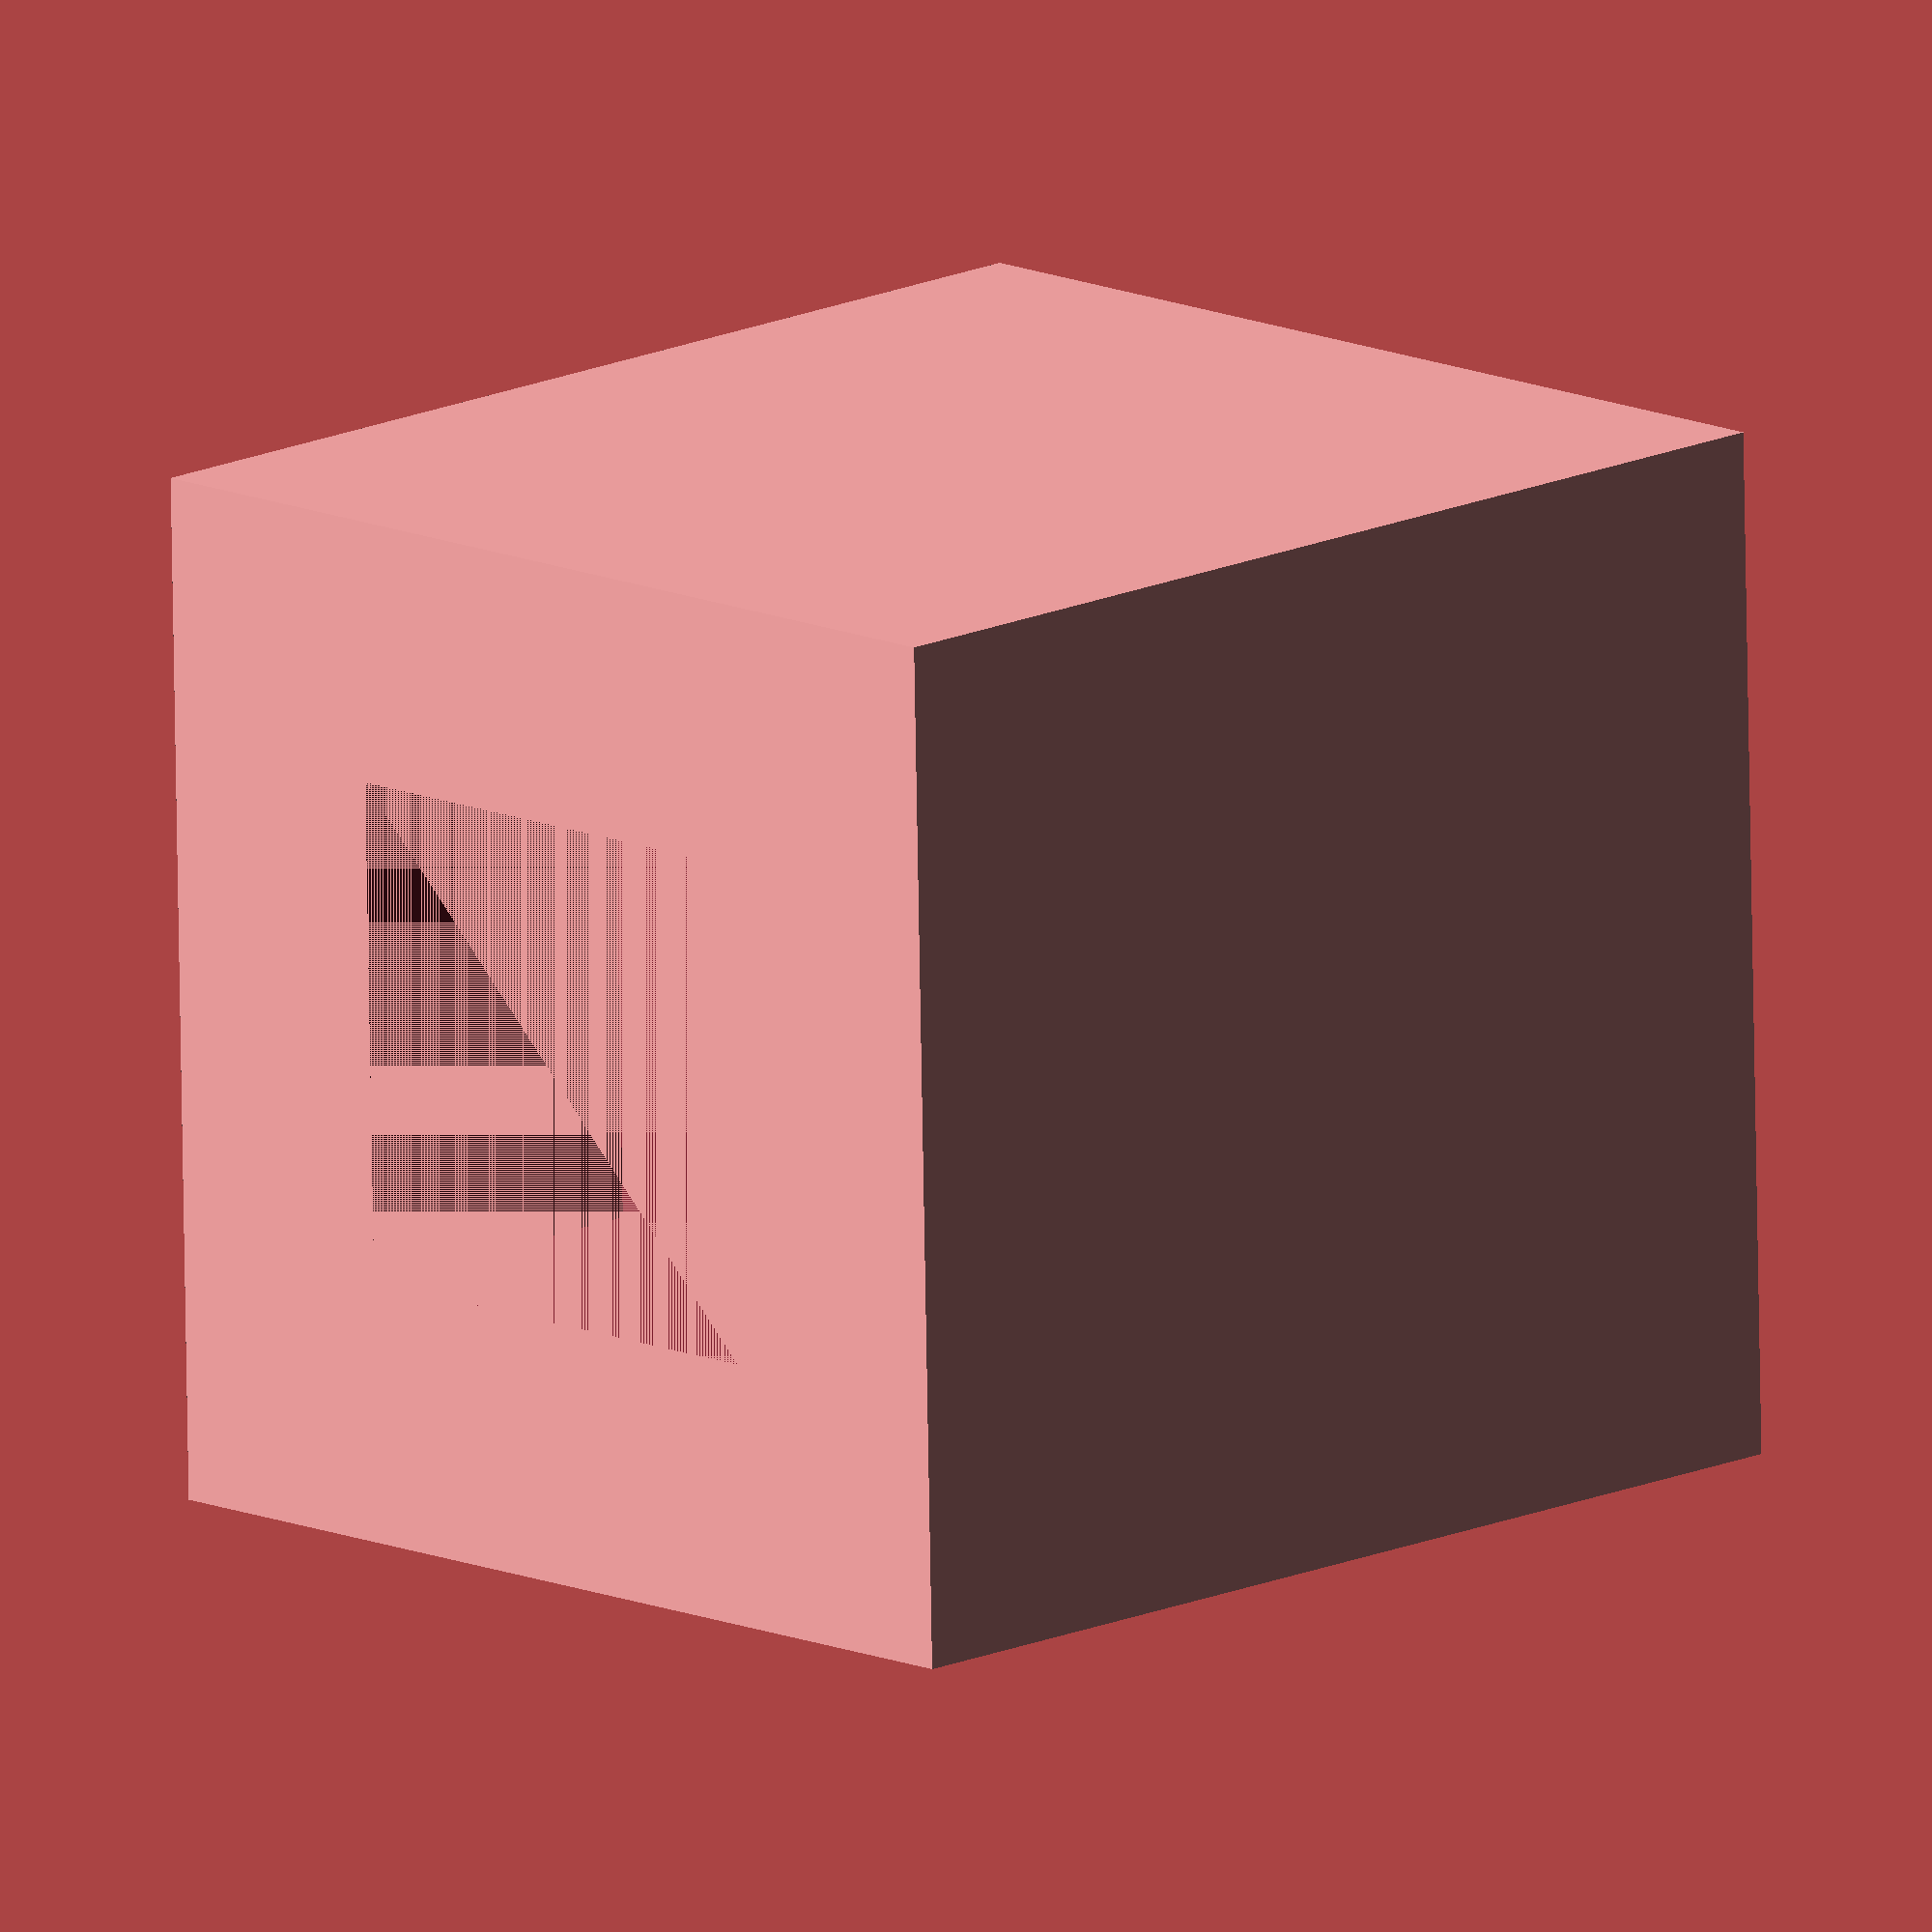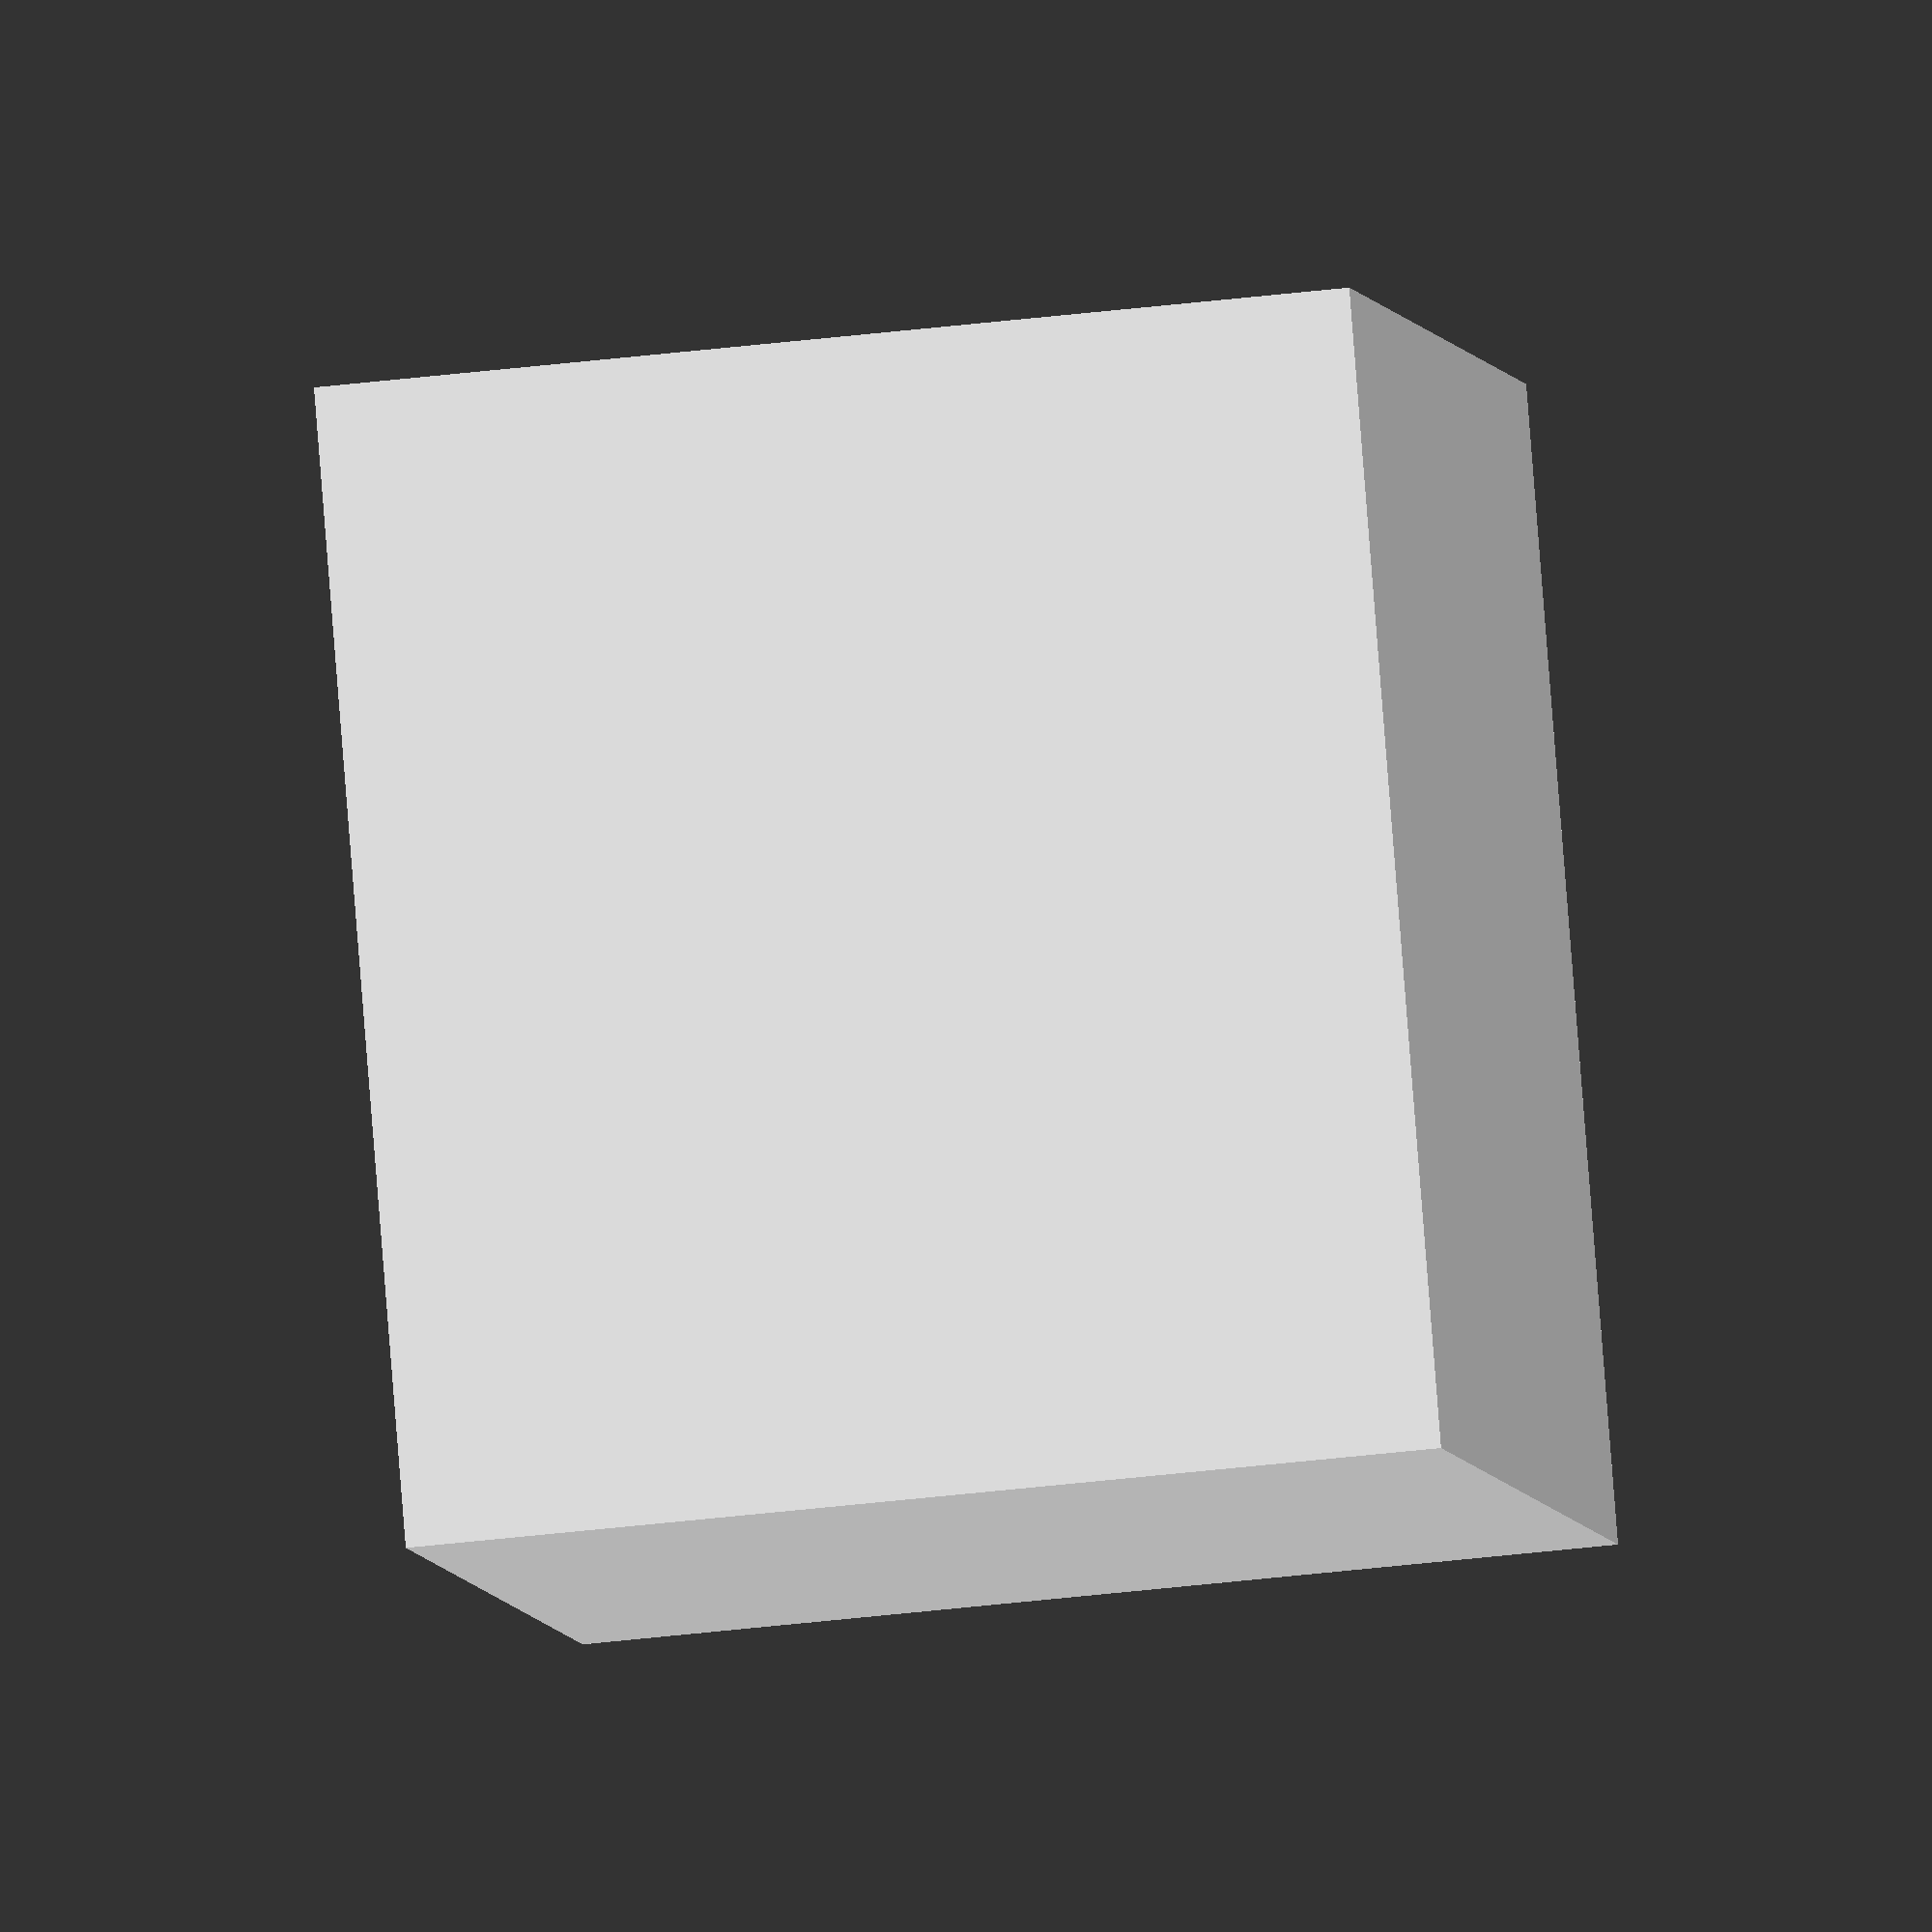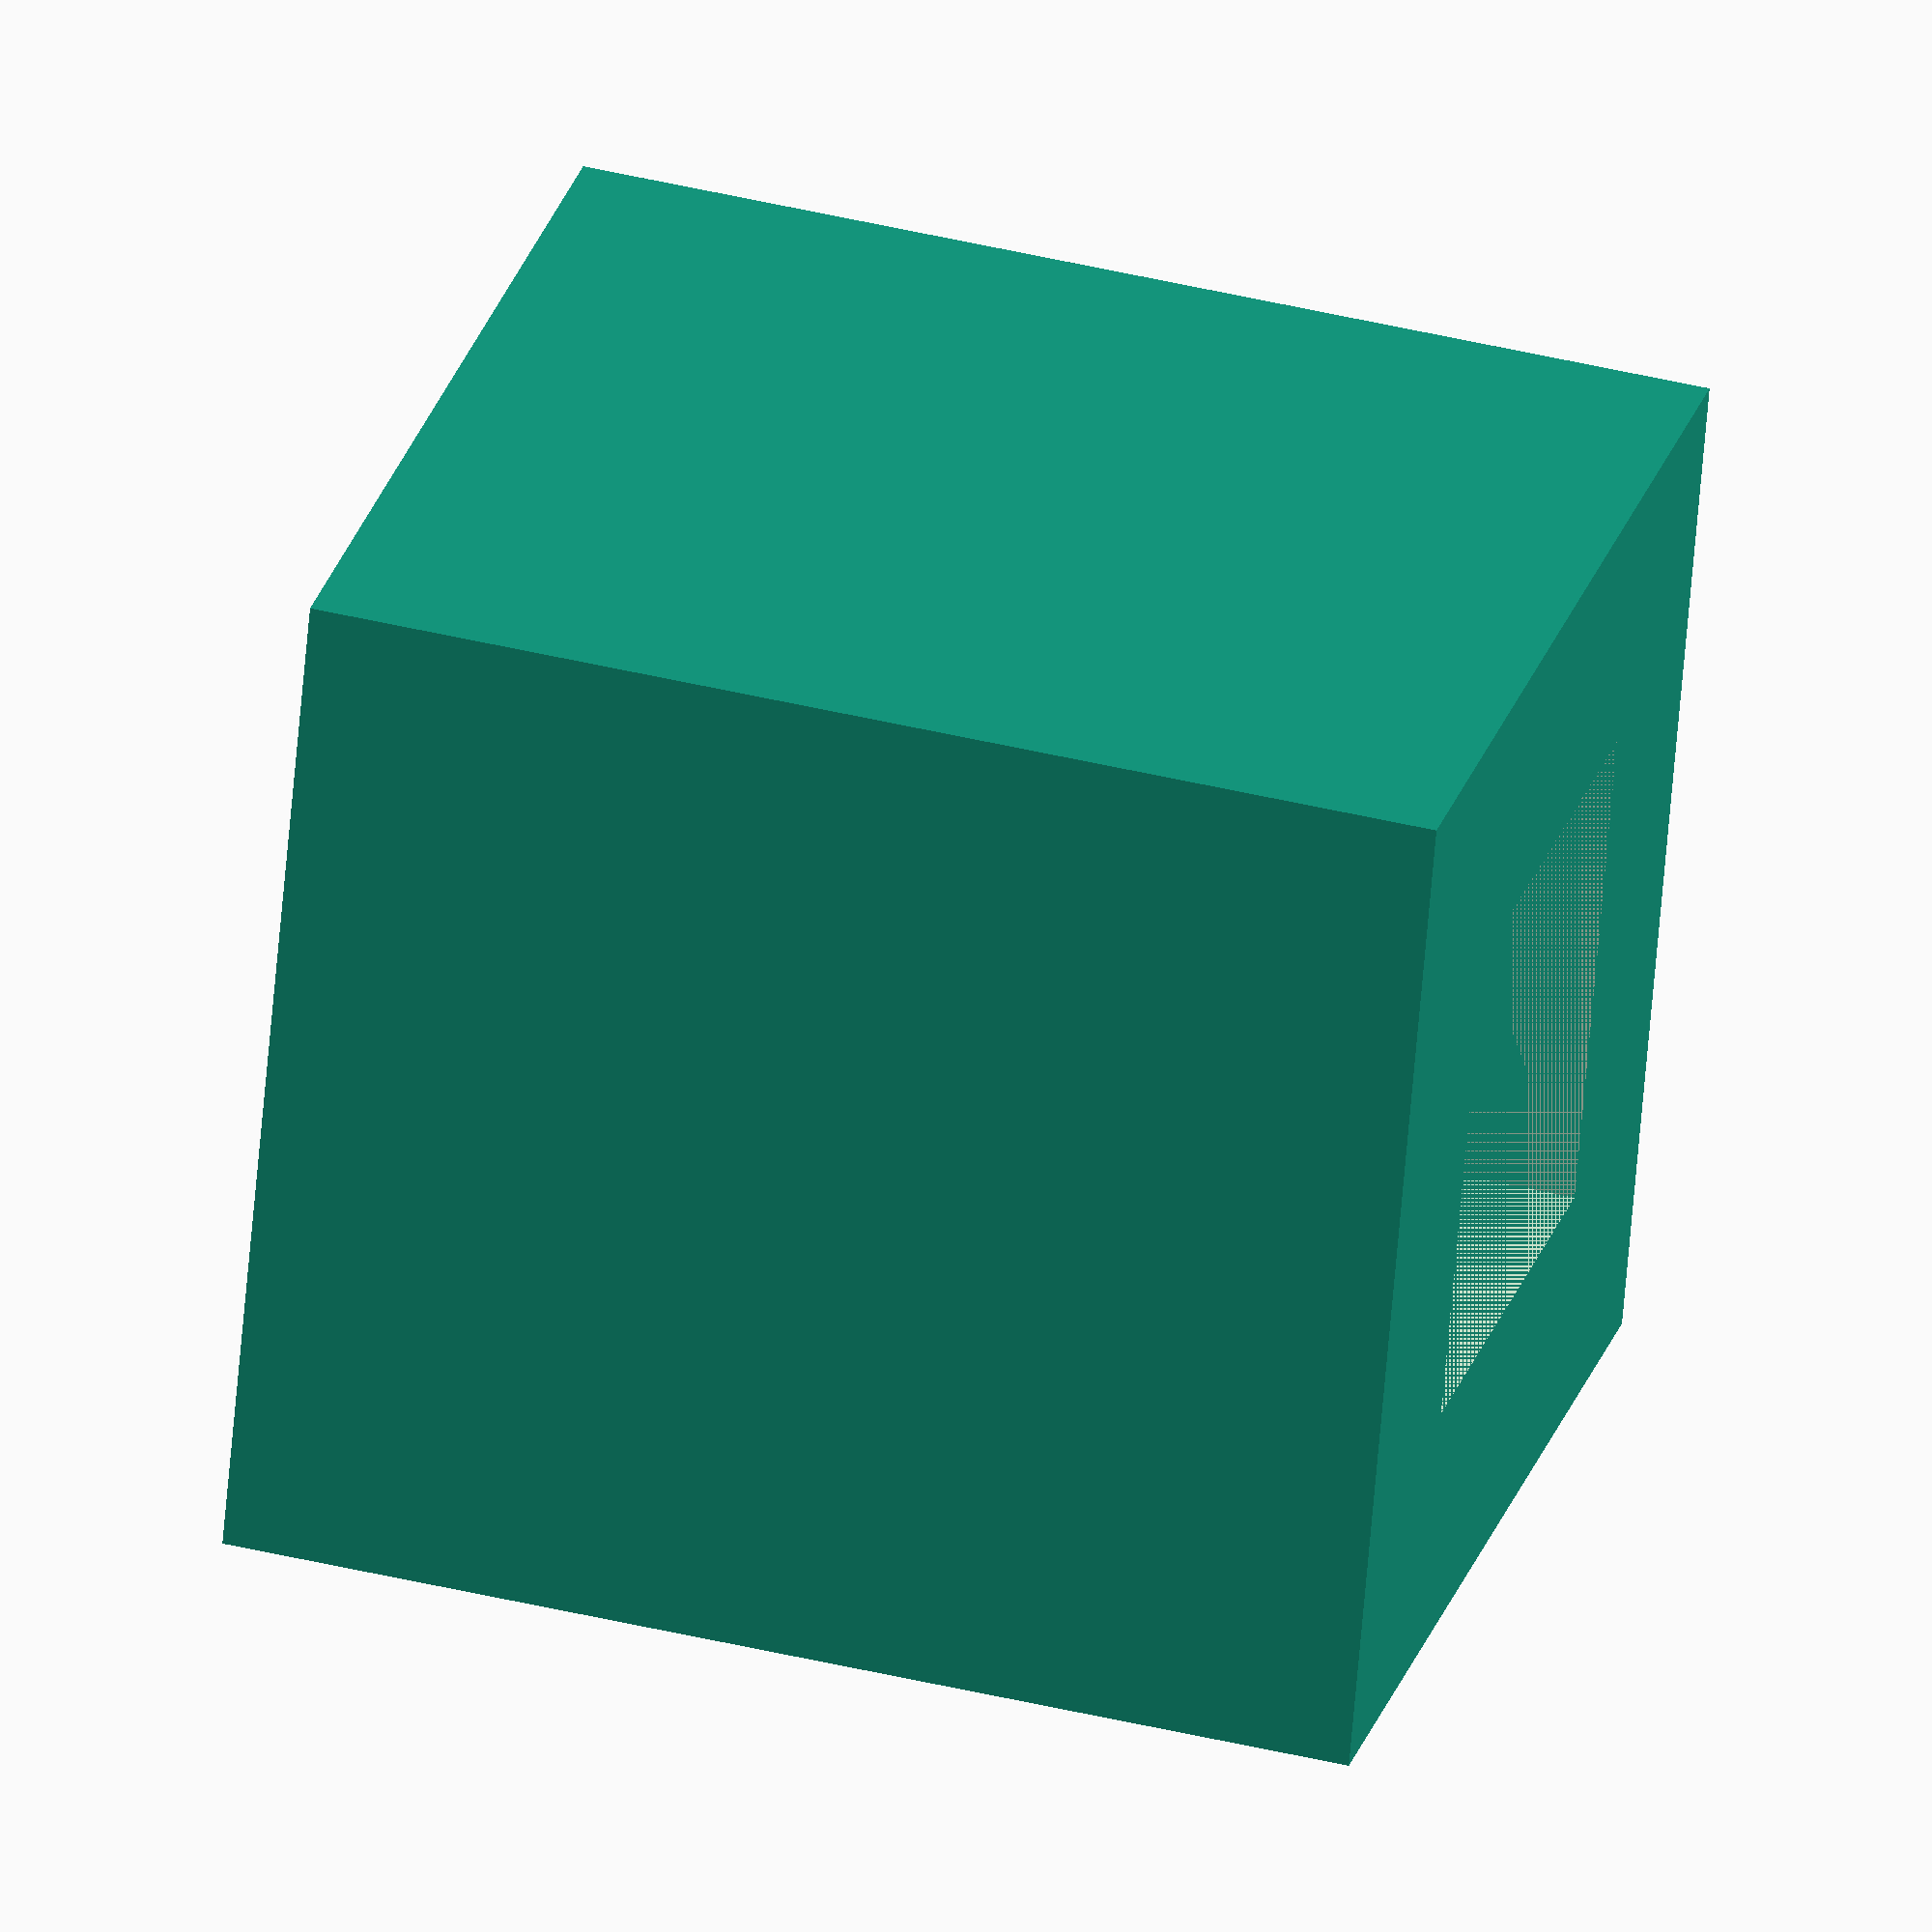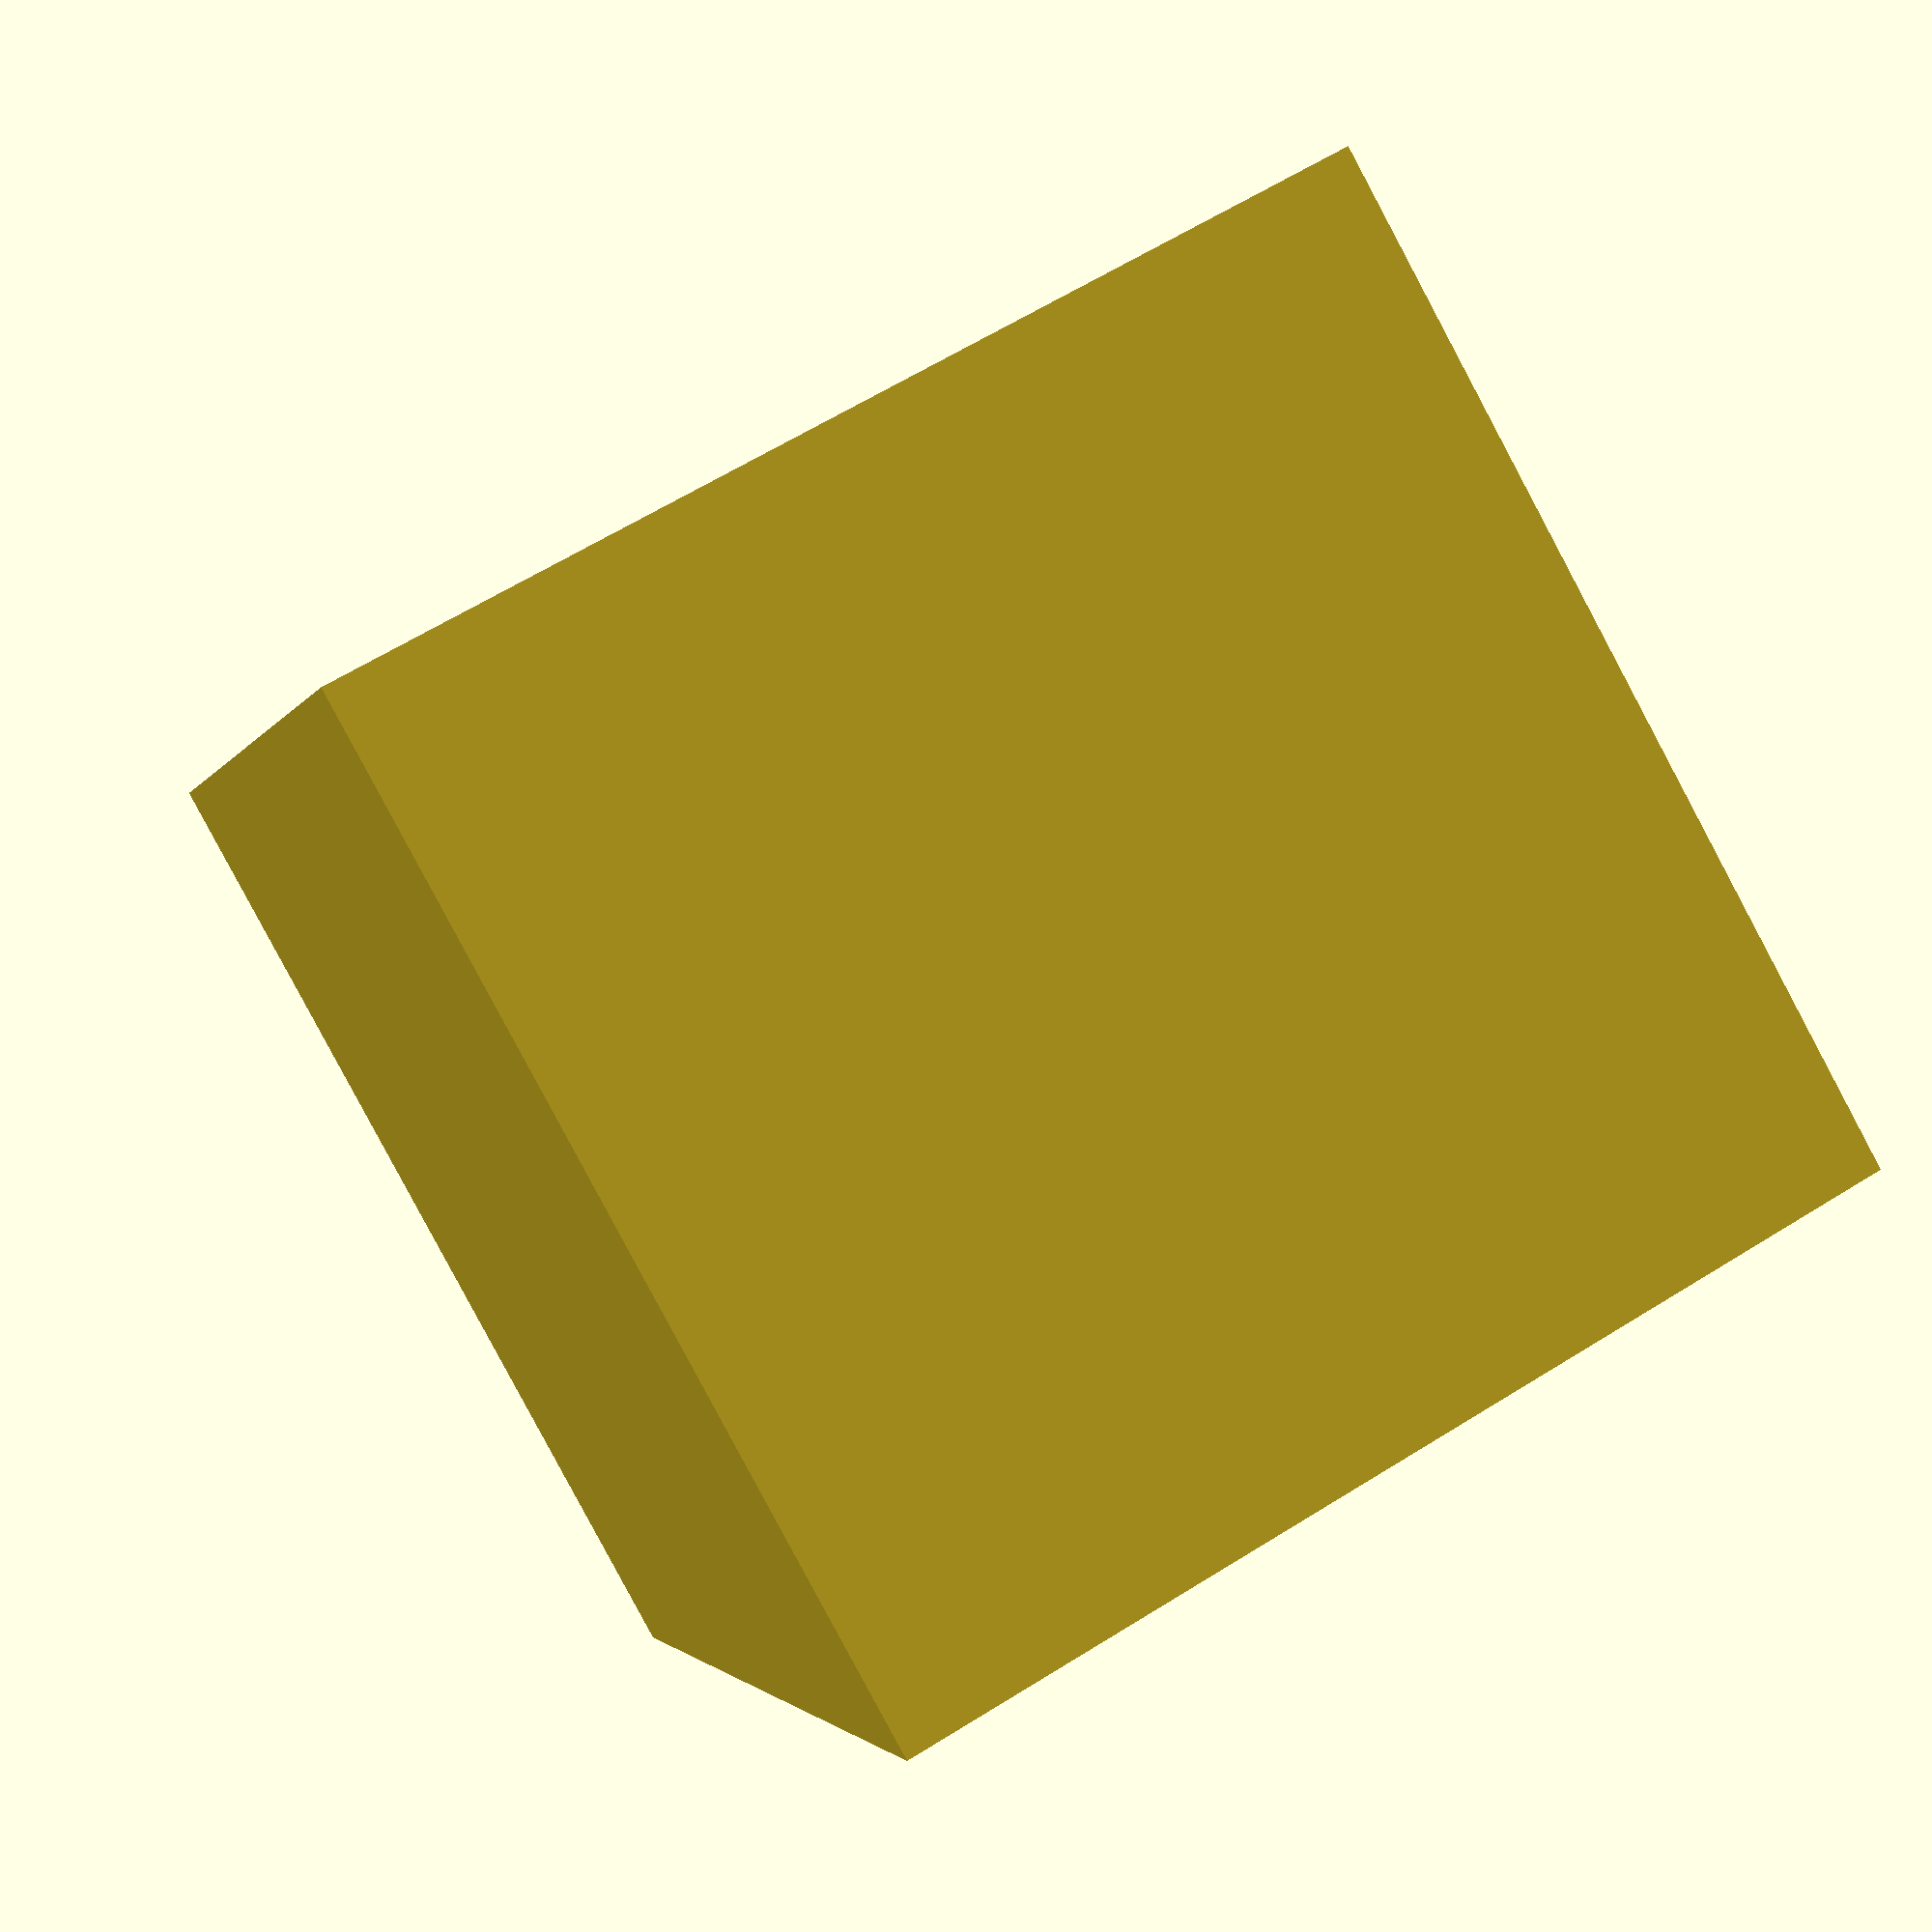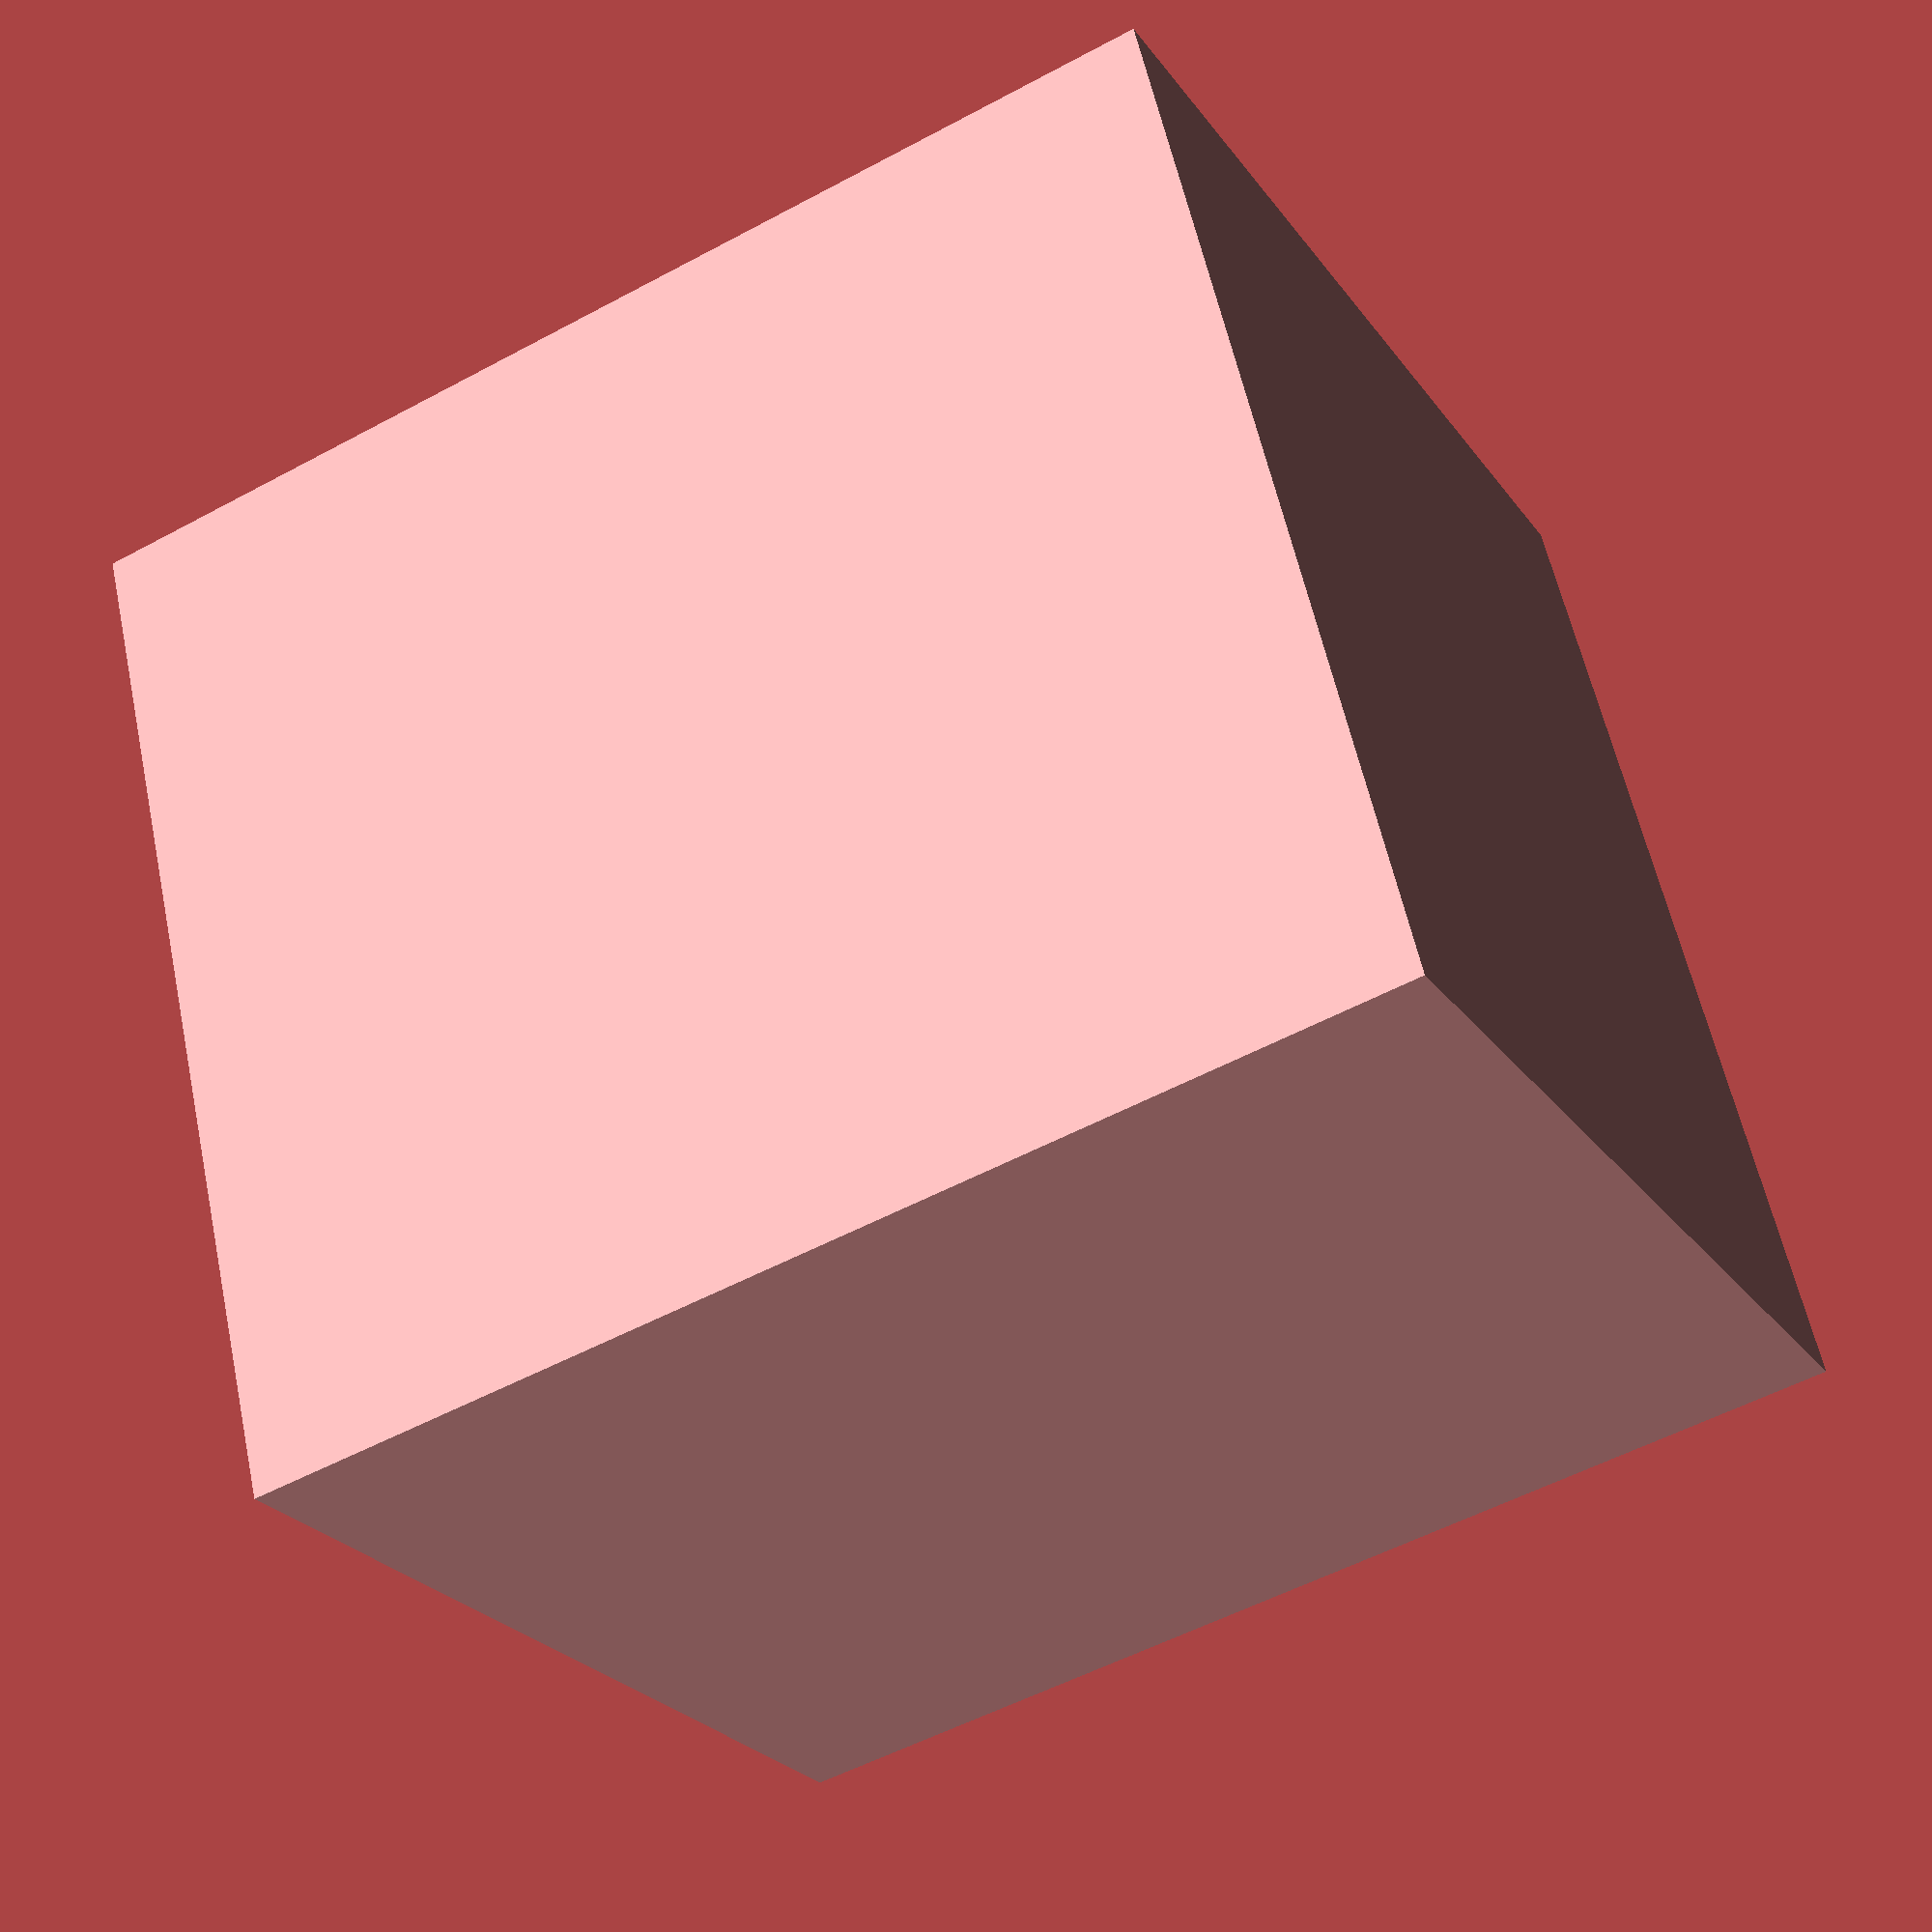
<openscad>
// Adjust the inner and outer widths to your 3D-Printer.
// I used FlexPLA to print my prototype.

inner=2.2;
outer=4.5;
outerHeight=5;
innerHeight=1.5;

difference() {
  cube([outer, outer, outerHeight], center=true);

  translate([0,0,outerHeight/2-innerHeight/2])
  {
    cube([inner, inner, innerHeight],center=true);
  };
};
</openscad>
<views>
elev=344.9 azim=178.6 roll=45.1 proj=o view=solid
elev=96.1 azim=279.7 roll=4.5 proj=o view=wireframe
elev=315.8 azim=197.8 roll=285.8 proj=o view=wireframe
elev=182.5 azim=119.1 roll=14.5 proj=p view=wireframe
elev=233.0 azim=204.7 roll=59.9 proj=p view=solid
</views>
